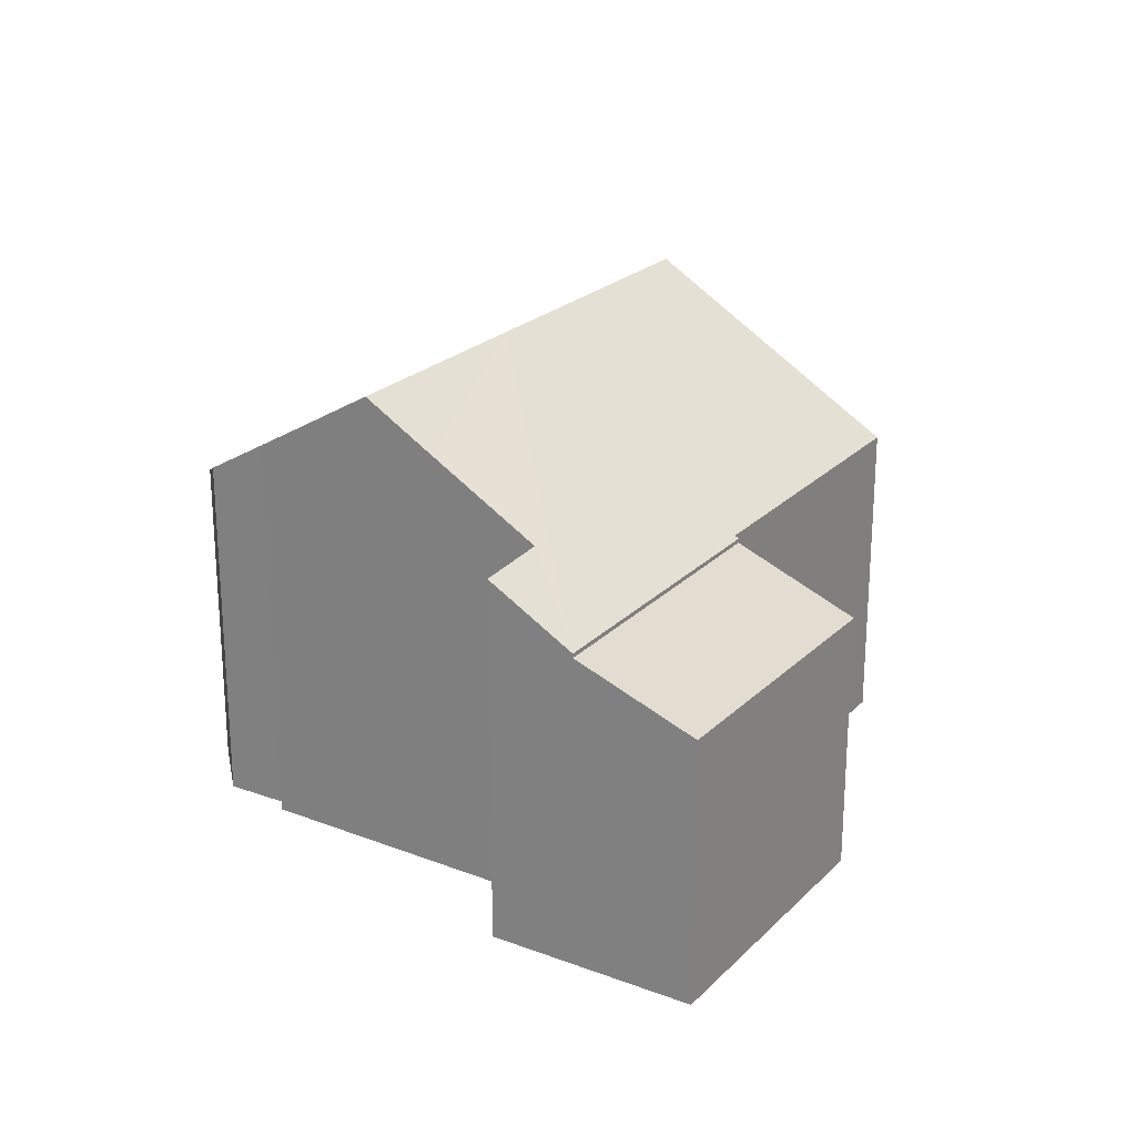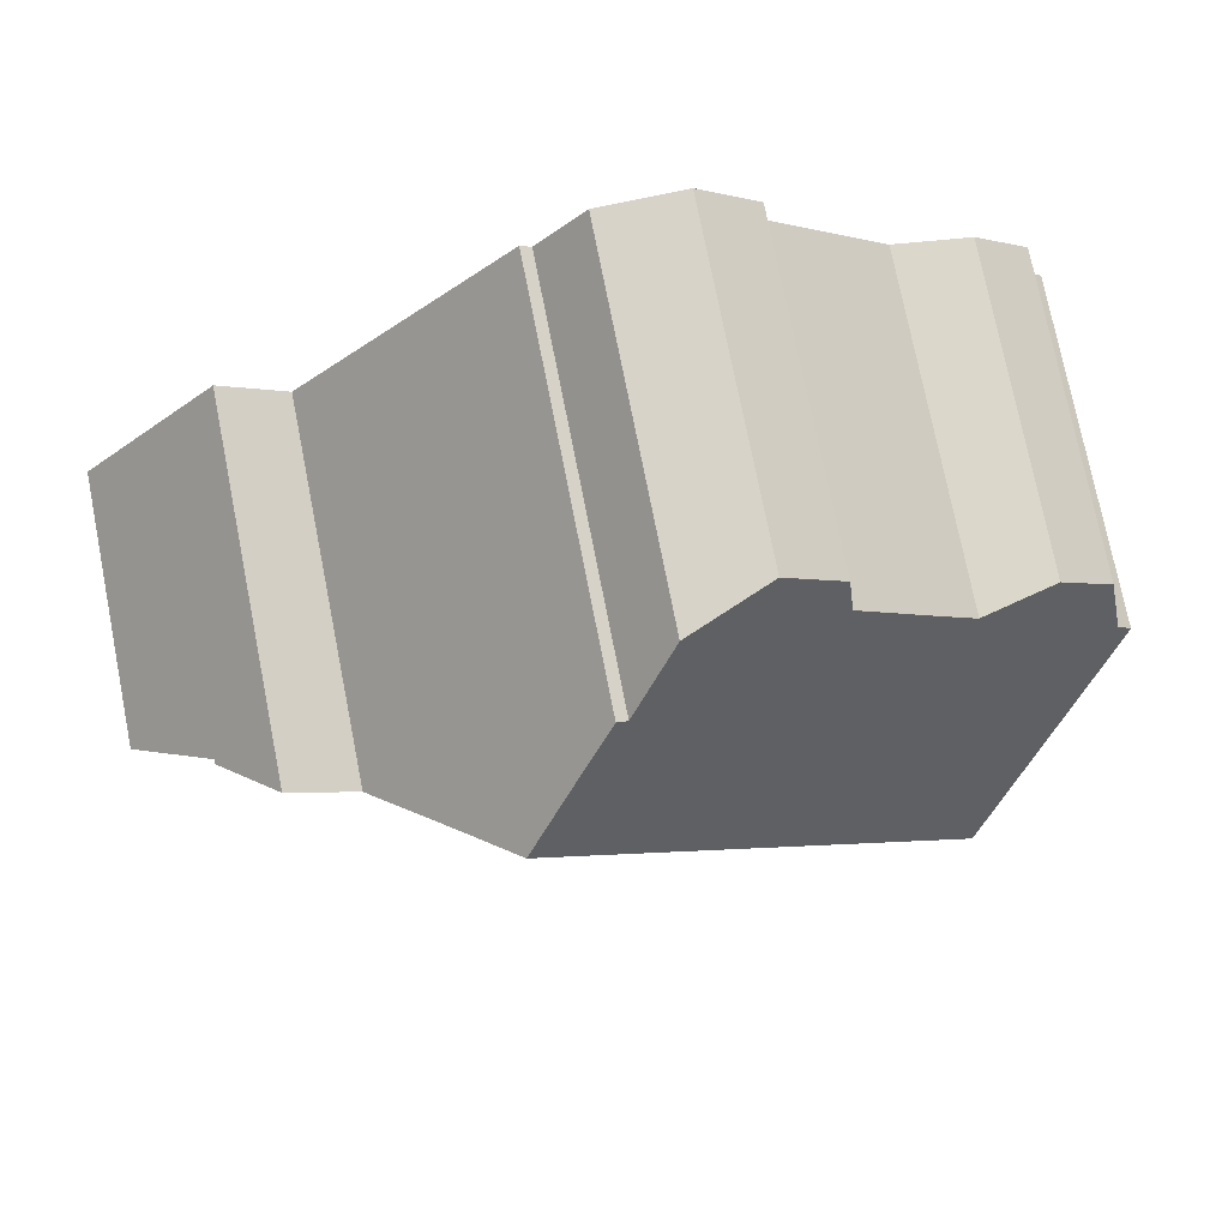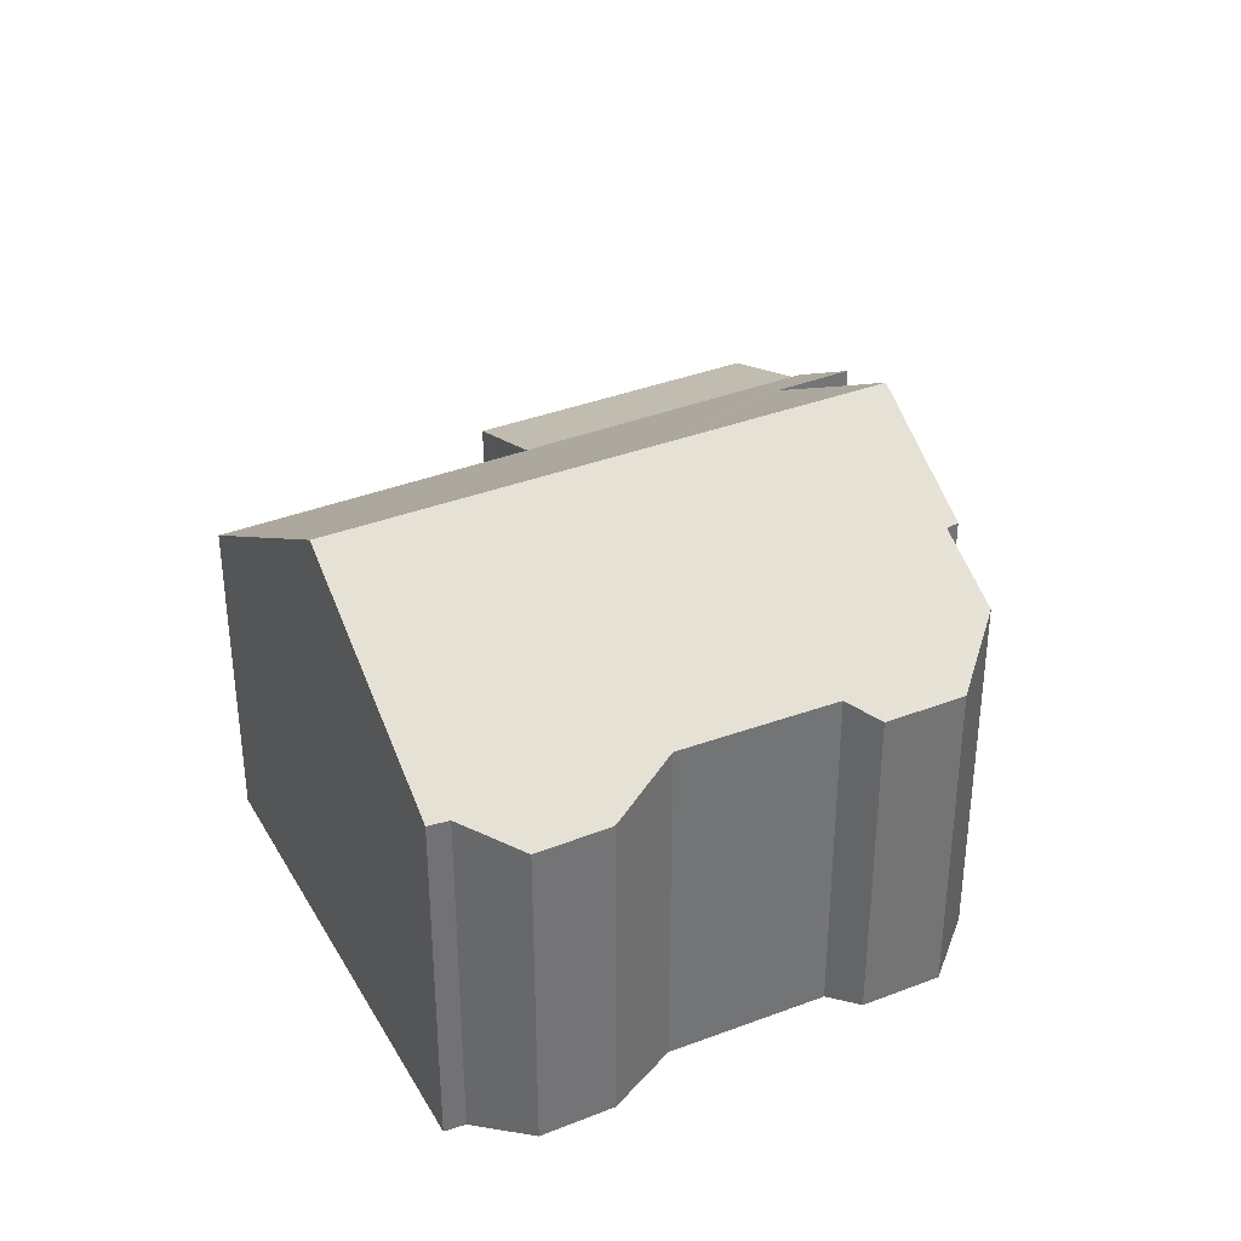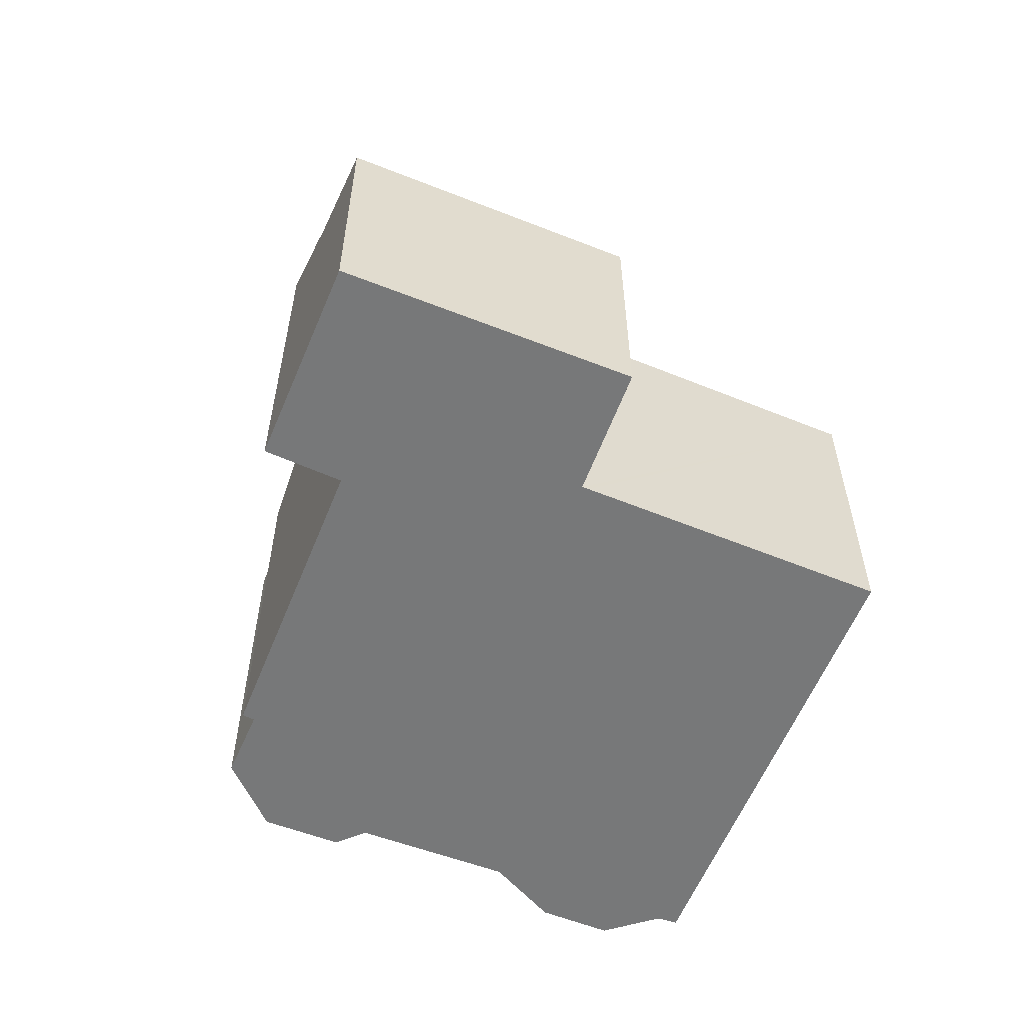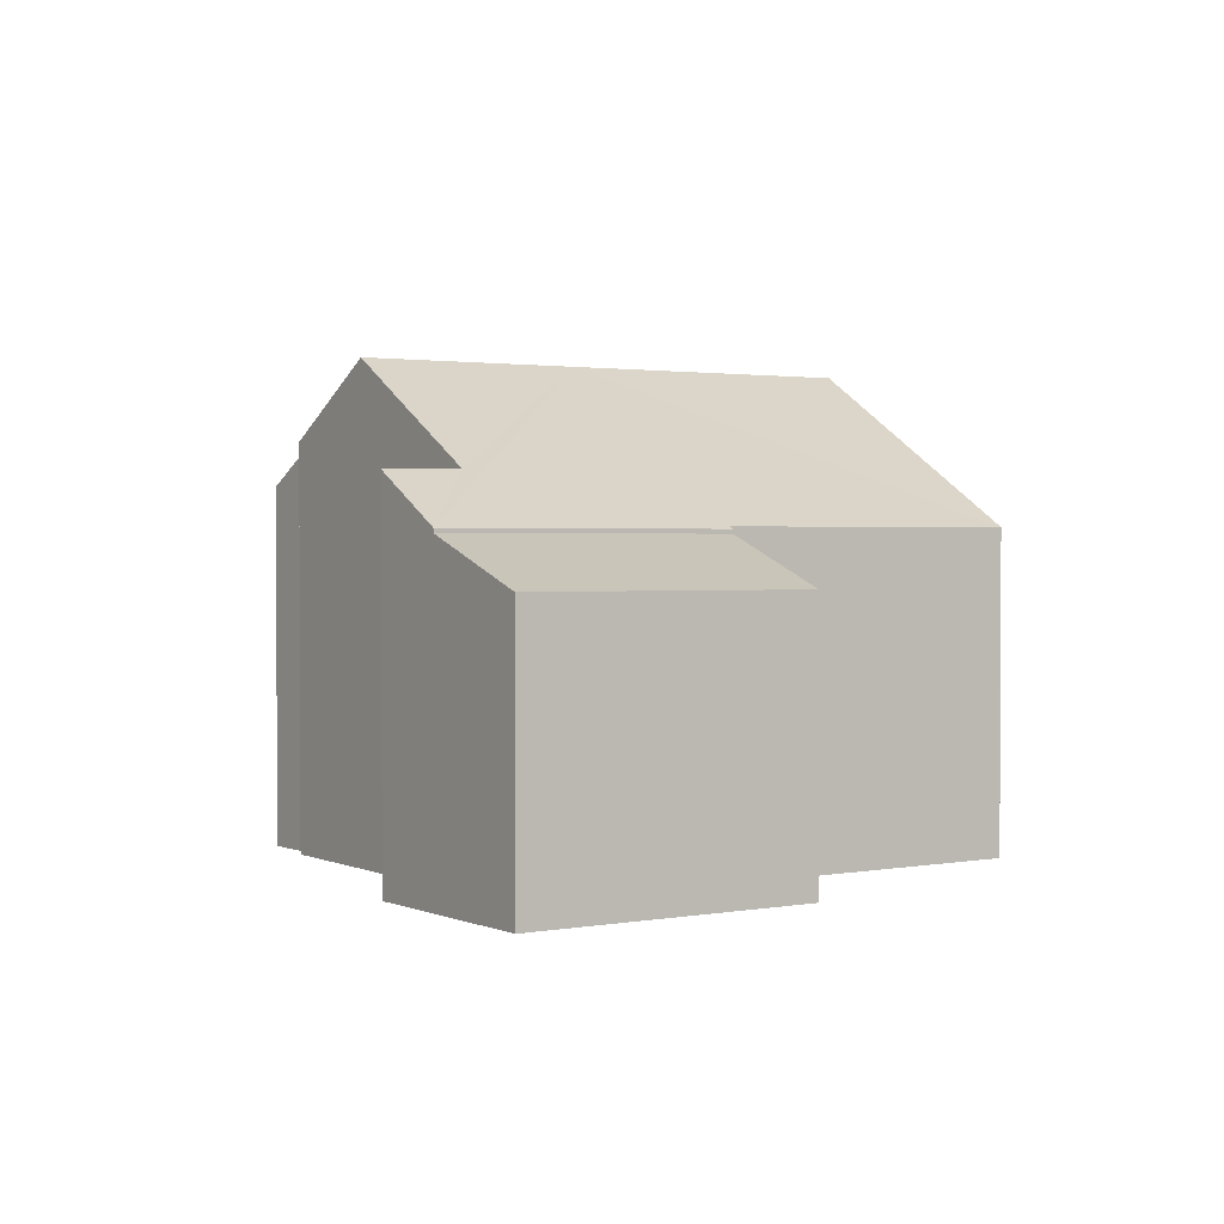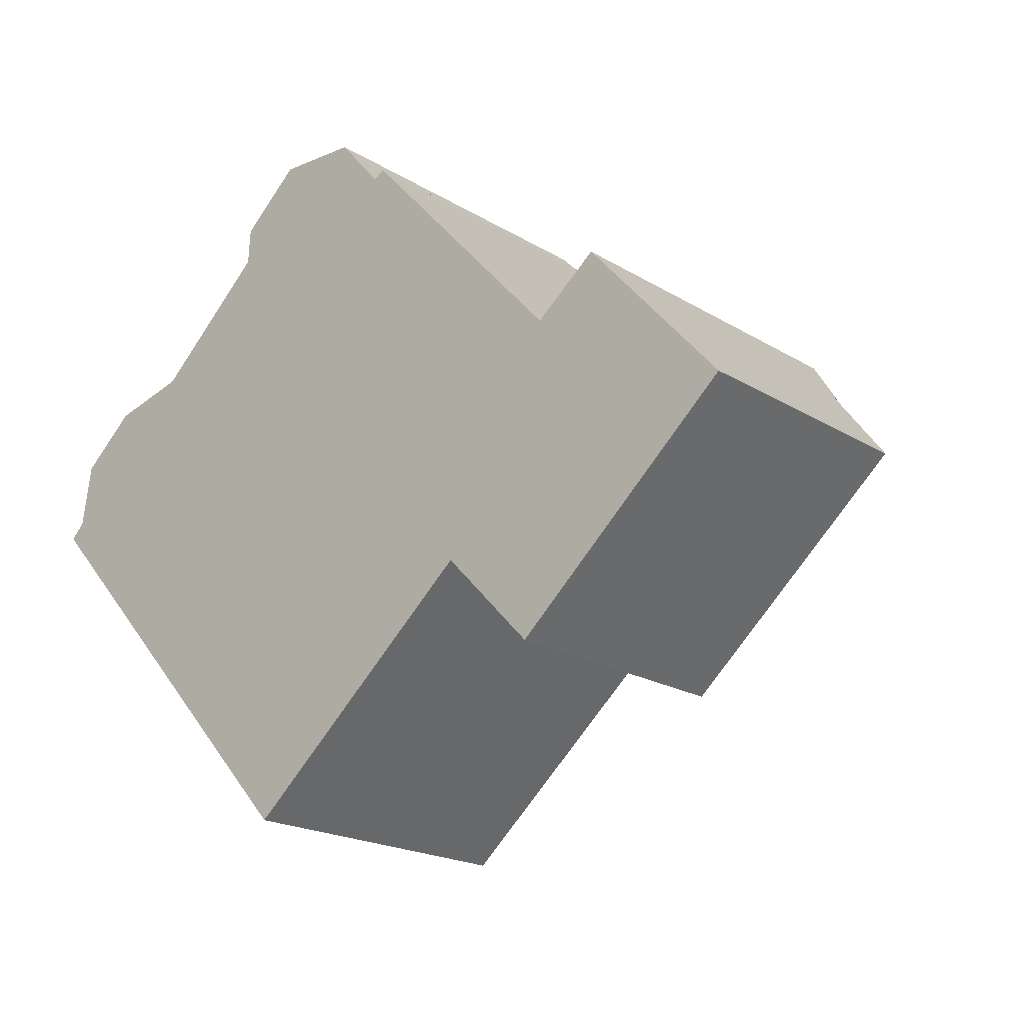
<metadata>
{"format":"obj","ext":"obj","renderer":"f3d","projection":"perspective","resolution":1024,"background":"white","views":[{"elev":23.3,"azim":80.8,"up":"+Y"},{"elev":75.3,"azim":168.8,"up":"+Z"},{"elev":35.7,"azim":-68.9,"up":"+Y"},{"elev":-57.4,"azim":116.0,"up":"+Y"},{"elev":1.7,"azim":104.6,"up":"+Y"},{"elev":-19.6,"azim":41.4,"up":"+Z"}]}
</metadata>
<code>
v  12.61 10.56 6.249
v  11.47 9.785 7.044
v  11.72 9.808 7.225
v  8.259 7.96 8.472
v  10.31 8.777 8.395
v  13.85 11.62 4.88
v  6.791 7.958 7.143
v  9.561 11.62 1.064
v  6.74 8.31 6.258
v  6.617 8.311 6.144
v  5.75 8.323 5.344
v  4.846 8.336 4.509
v  3.874 8.342 3.612
v  3.758 11.62 -4.099
v  1.961 7.801 3.129
v  0.601 7.786 1.926
v  0.36 8.361 0.374
v  0 8.381 5.132e-16
v  3.7 11.57 -4.036
v  15.07 10.57 3.533
v  16.94 8.994 1.473
v  19.92 7.728 1.106
v  18.49 8.956 2.731
v  14.21 7.785 -3.727
v  14.28 7.728 -3.799
v  14.08 7.785 -3.838
v  13.99 7.785 -3.913
v  8.217 7.785 -8.939
v  8.205 7.786 -8.95
v  8.259 -5.188e-16 8.472
v  6.791 -4.374e-16 7.143
v  11.72 -4.424e-16 7.225
v  11.47 -4.313e-16 7.044
v  16.94 -9.02e-17 1.473
v  18.49 -1.672e-16 2.731
v  0 0 0
v  0.36 -2.29e-17 0.374
v  1.961 -1.916e-16 3.129
v  0.601 -1.179e-16 1.926
v  3.874 -2.212e-16 3.612
v  4.846 -2.761e-16 4.509
v  6.617 -3.762e-16 6.144
v  6.74 -3.832e-16 6.258
v  5.75 -3.272e-16 5.344
v  10.31 -5.14e-16 8.395
v  12.61 -3.826e-16 6.249
v  13.85 -2.988e-16 4.88
v  15.07 -2.163e-16 3.533
v  19.92 -6.772e-17 1.106
v  14.28 2.326e-16 -3.799
v  14.21 2.282e-16 -3.727
v  14.08 2.35e-16 -3.838
v  8.217 5.474e-16 -8.939
v  13.99 2.396e-16 -3.913
v  8.205 5.48e-16 -8.95
v  3.758 2.51e-16 -4.099
v  3.7 2.471e-16 -4.036
v  16.46 6.476 -6.072
v  19.92 7.625 1.106
v  21.93 6.51 -1.19
v  14.28 7.625 -3.799
v  21.93 7.287e-17 -1.19
v  16.46 3.718e-16 -6.072
g defaultobject
f 1 2 3
f 2 4 5
f 4 2 1
f 4 1 6
f 4 6 7
f 7 6 8
f 7 8 9
f 9 8 10
f 10 8 11
f 11 8 12
f 12 8 13
f 13 8 14
f 13 14 15
f 15 14 16
f 16 14 17
f 17 14 18
f 18 14 19
f 8 20 21
f 20 8 6
f 22 21 23
f 8 21 22
f 22 24 8
f 24 22 25
f 8 24 26
f 8 26 27
f 8 27 28
f 8 28 14
f 14 28 29
f 7 30 4
f 30 7 31
f 2 32 3
f 32 2 33
f 34 23 21
f 23 34 35
f 36 17 18
f 17 36 37
f 16 38 15
f 38 16 39
f 40 12 13
f 12 40 11
f 11 40 10
f 10 40 9
f 9 40 41
f 9 41 42
f 9 42 43
f 42 41 44
f 4 45 5
f 45 4 30
f 15 40 13
f 40 15 38
f 5 33 2
f 33 5 45
f 1 20 6
f 20 1 3
f 20 3 32
f 20 32 21
f 21 32 46
f 21 46 34
f 34 46 47
f 34 47 48
f 35 22 23
f 22 35 49
f 49 25 22
f 25 49 50
f 51 26 24
f 26 51 27
f 27 51 28
f 28 51 52
f 28 52 53
f 53 52 54
f 28 55 29
f 55 28 53
f 25 51 24
f 51 25 50
f 55 14 29
f 14 55 19
f 19 55 18
f 18 55 56
f 18 56 36
f 36 56 57
f 37 16 17
f 16 37 39
f 43 7 9
f 7 43 31
f 57 37 36
f 37 57 39
f 39 57 38
f 38 57 40
f 40 57 56
f 40 56 55
f 40 55 41
f 41 55 44
f 44 55 42
f 42 55 43
f 43 55 31
f 31 55 30
f 30 55 53
f 30 53 54
f 30 54 45
f 45 54 33
f 33 54 32
f 32 54 46
f 46 54 47
f 47 54 51
f 47 51 48
f 48 51 50
f 48 50 34
f 34 50 49
f 34 49 35
f 58 59 60
f 59 58 61
f 50 59 61
f 59 50 49
f 49 60 59
f 60 49 62
f 62 58 60
f 58 62 63
f 58 50 61
f 50 58 63
f 63 49 50
f 49 63 62

</code>
